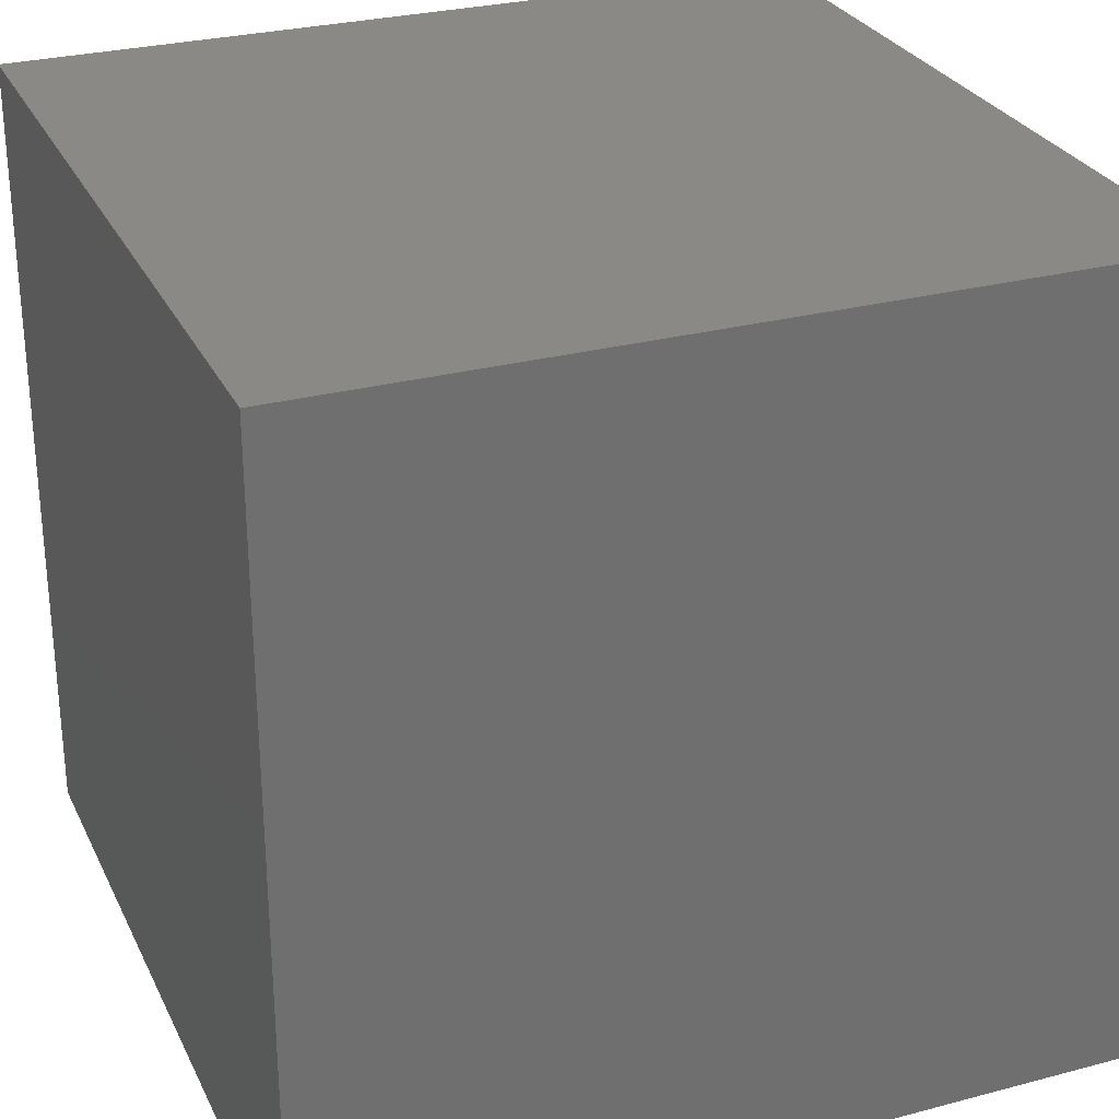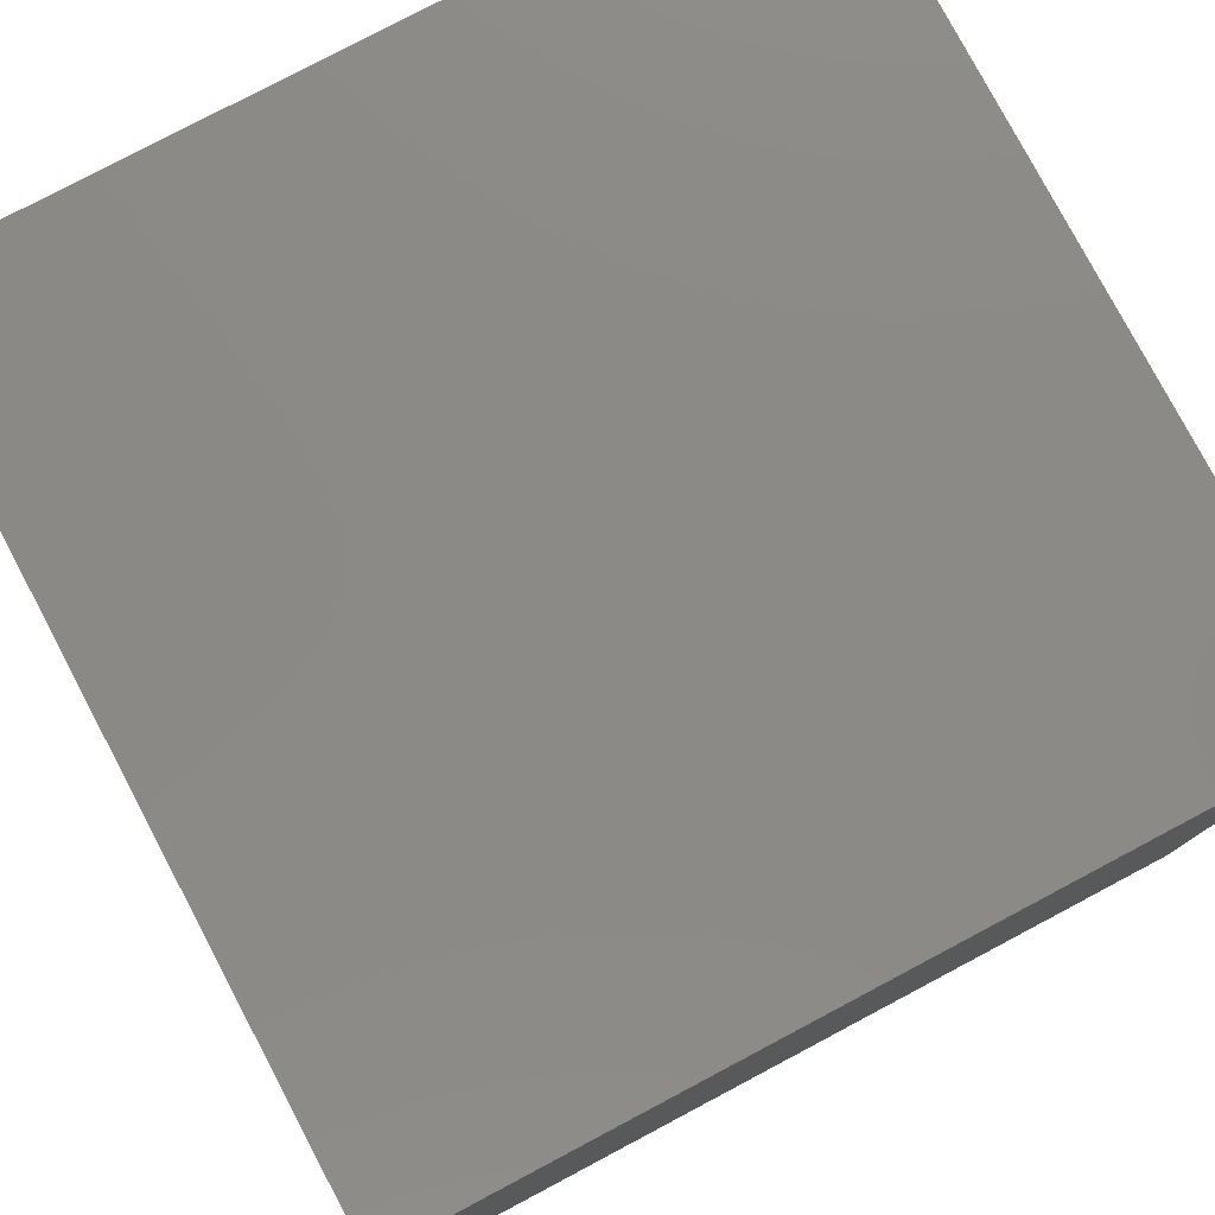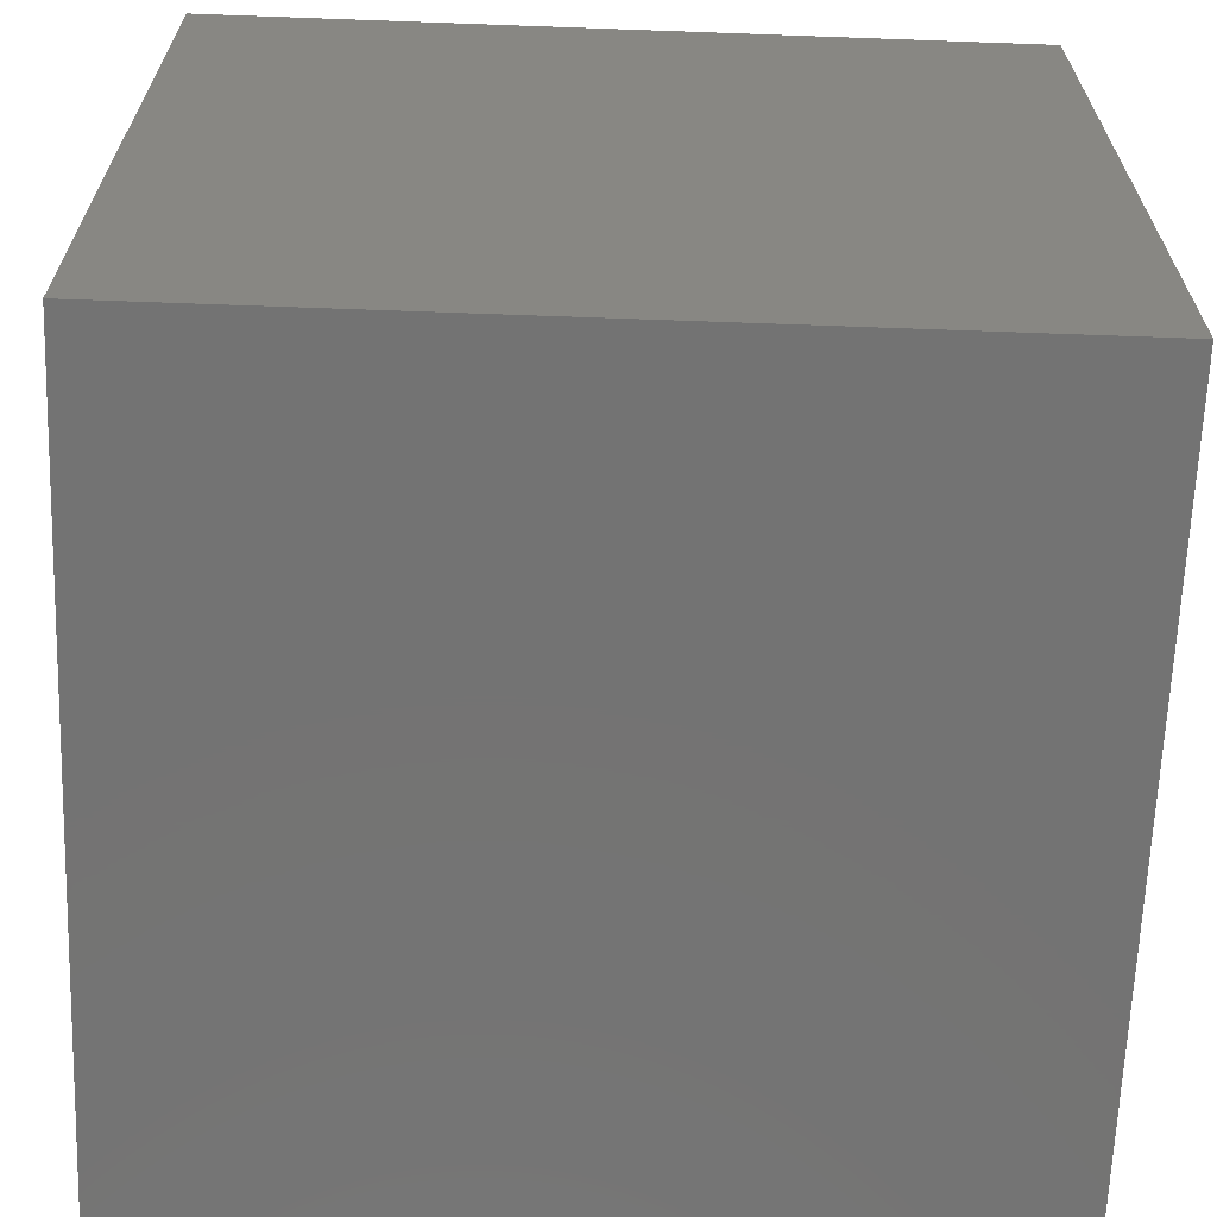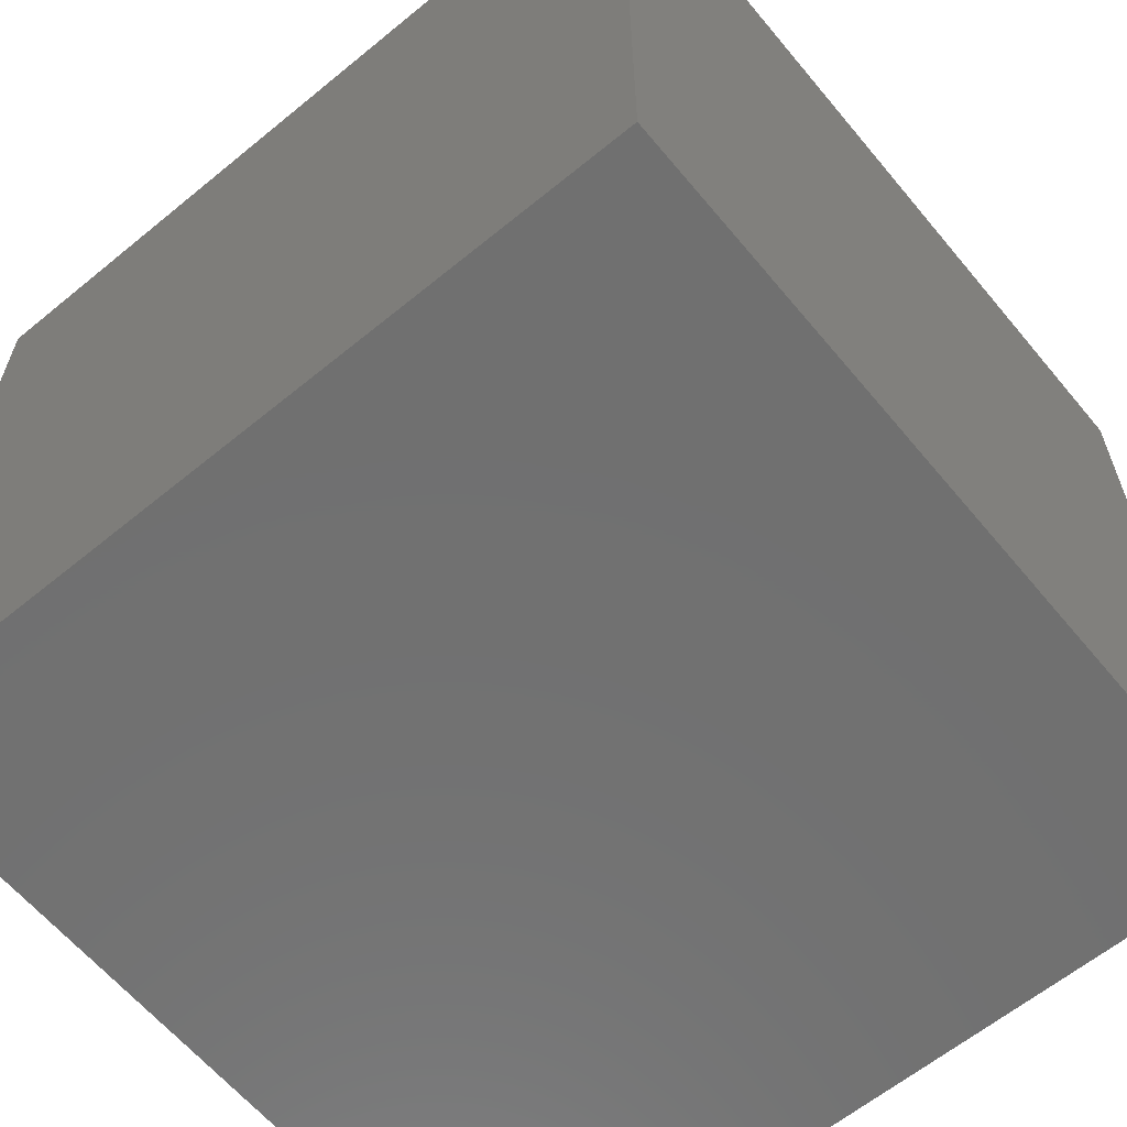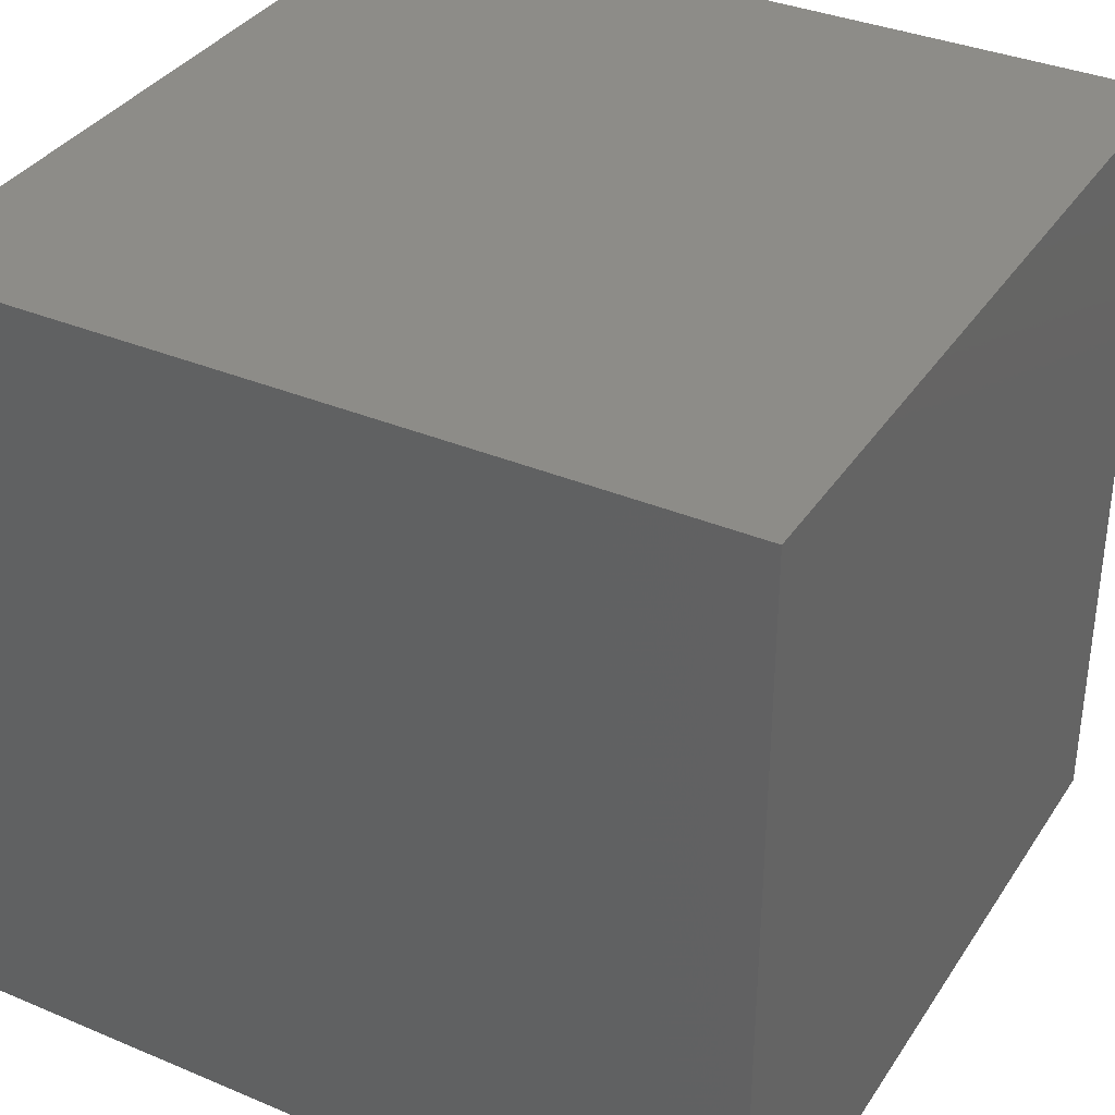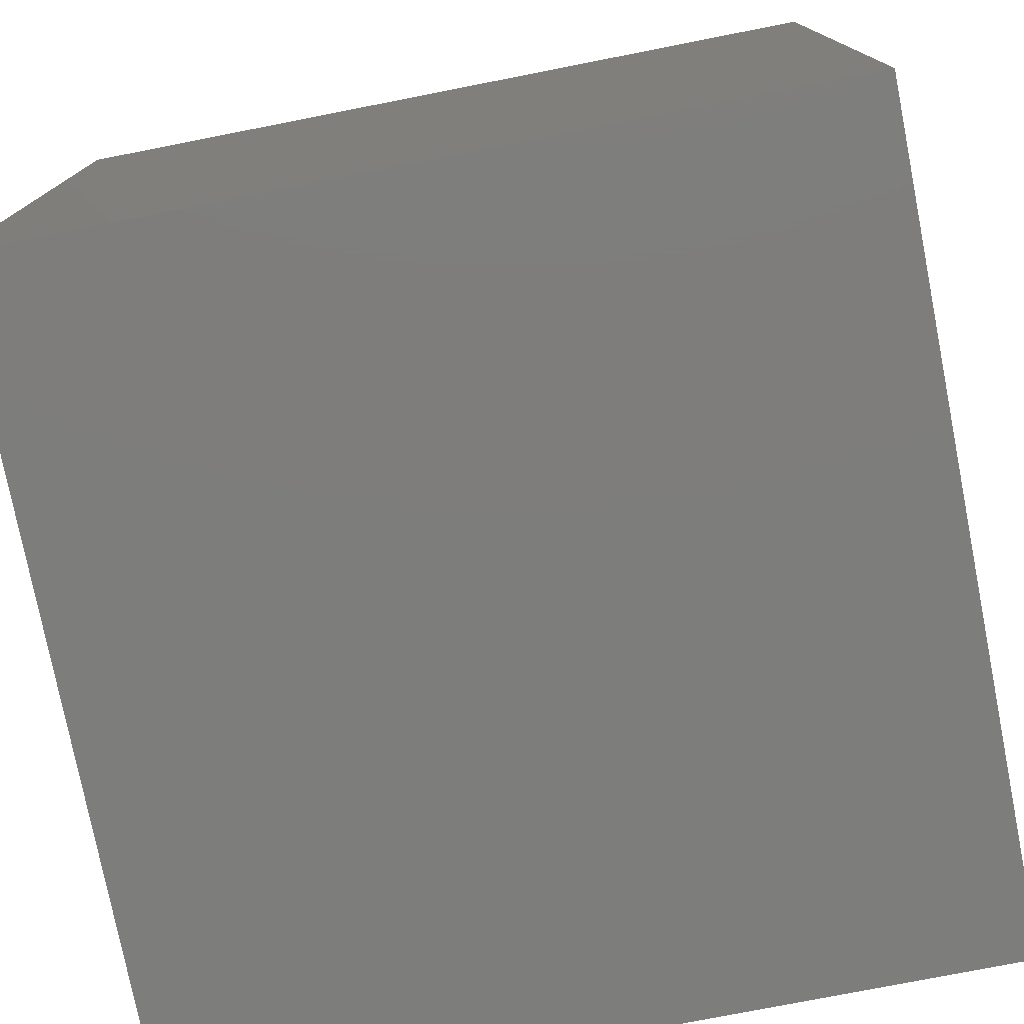
<metadata>
{"format":"stl","ext":"stl","renderer":"f3d","projection":"perspective","resolution":1024,"background":"white","views":[{"elev":28.3,"azim":158.3,"up":"+Y"},{"elev":78.9,"azim":-27.9,"up":"+Z"},{"elev":-65.5,"azim":87.9,"up":"+Z"},{"elev":-62.3,"azim":-50.3,"up":"+Z"},{"elev":35.6,"azim":-61.0,"up":"+Z"},{"elev":-76.8,"azim":11.1,"up":"+Z"}]}
</metadata>
<code>
# stl→obj: 8 verts, 12 faces
v 1 -7 7
v 0 -7 7
v 1 -8 7
v 0 -8 7
v 1 -8 6
v 0 -8 6
v 1 -7 6
v 0 -7 6
f 1 2 3
f 3 2 4
f 5 6 7
f 7 6 8
f 4 6 3
f 3 6 5
f 2 8 4
f 4 8 6
f 1 7 2
f 2 7 8
f 3 5 1
f 1 5 7

</code>
